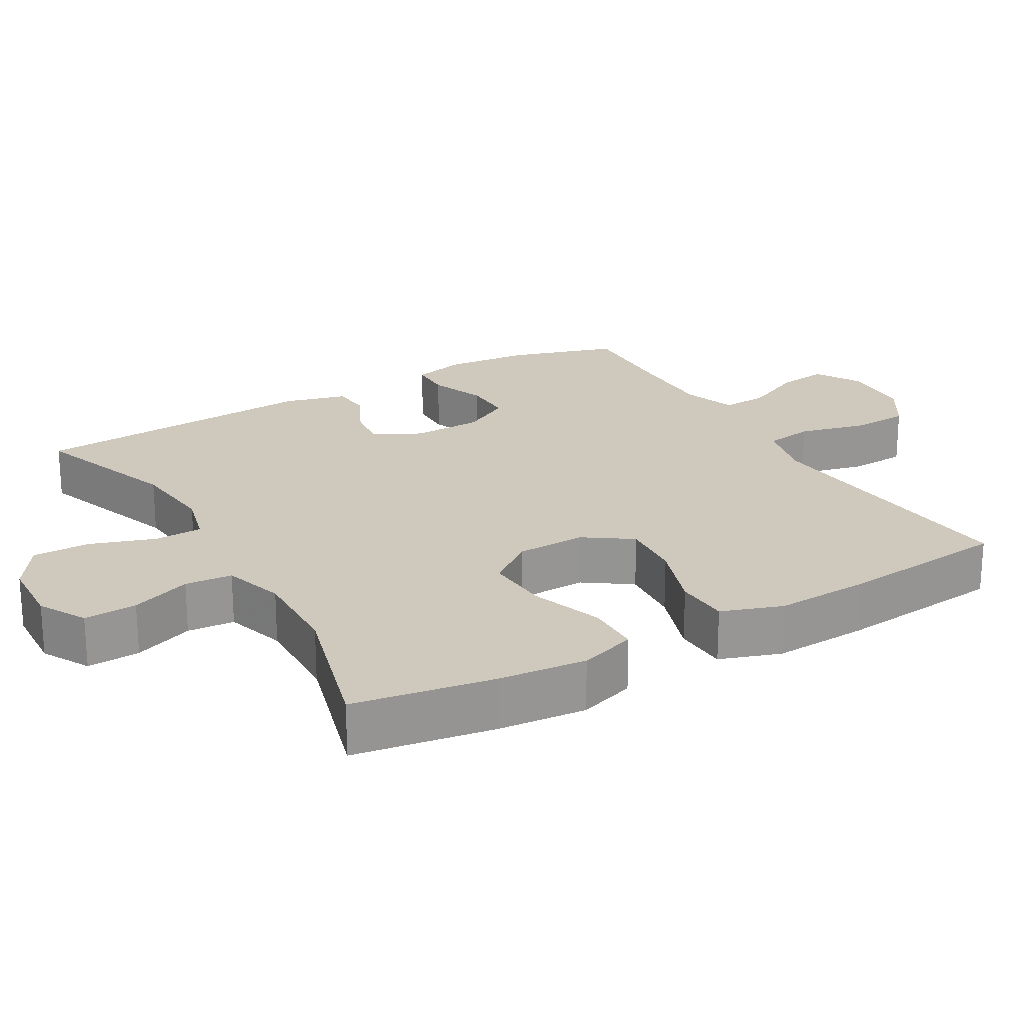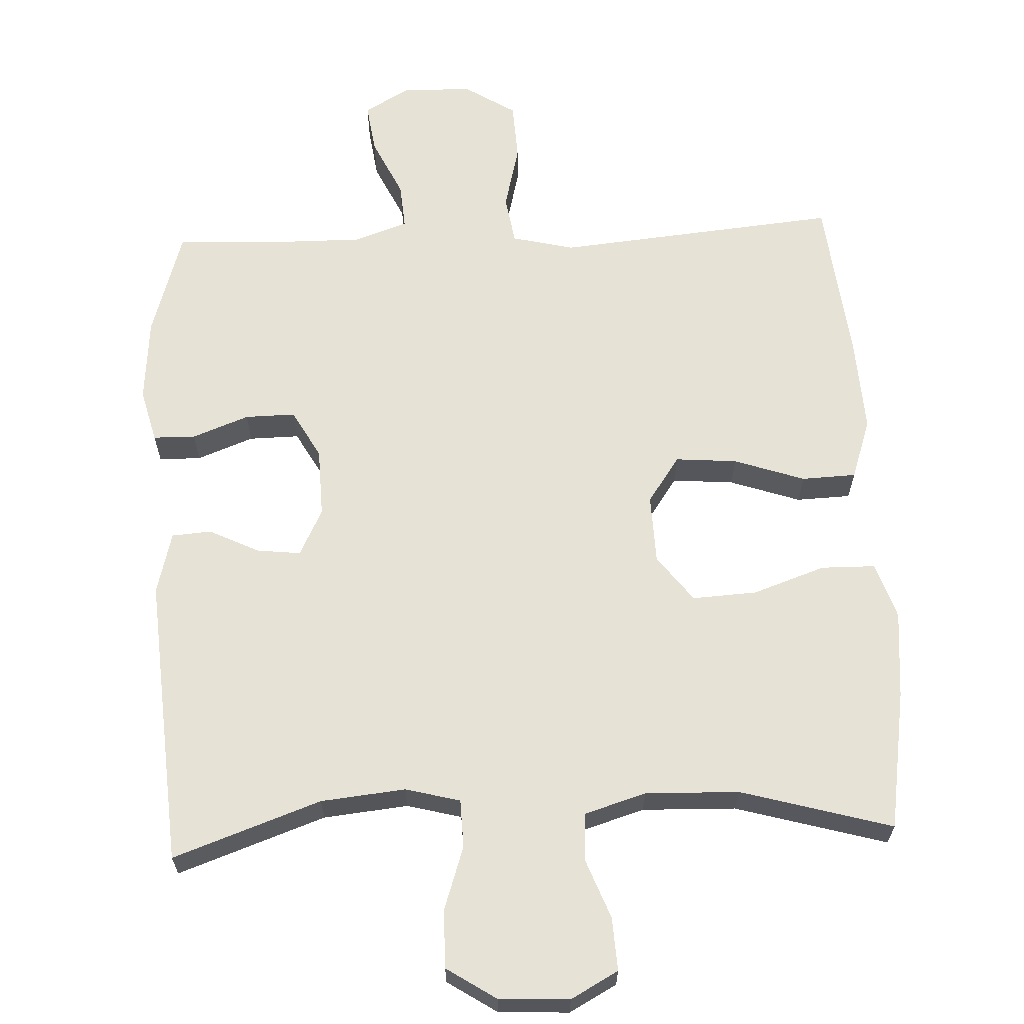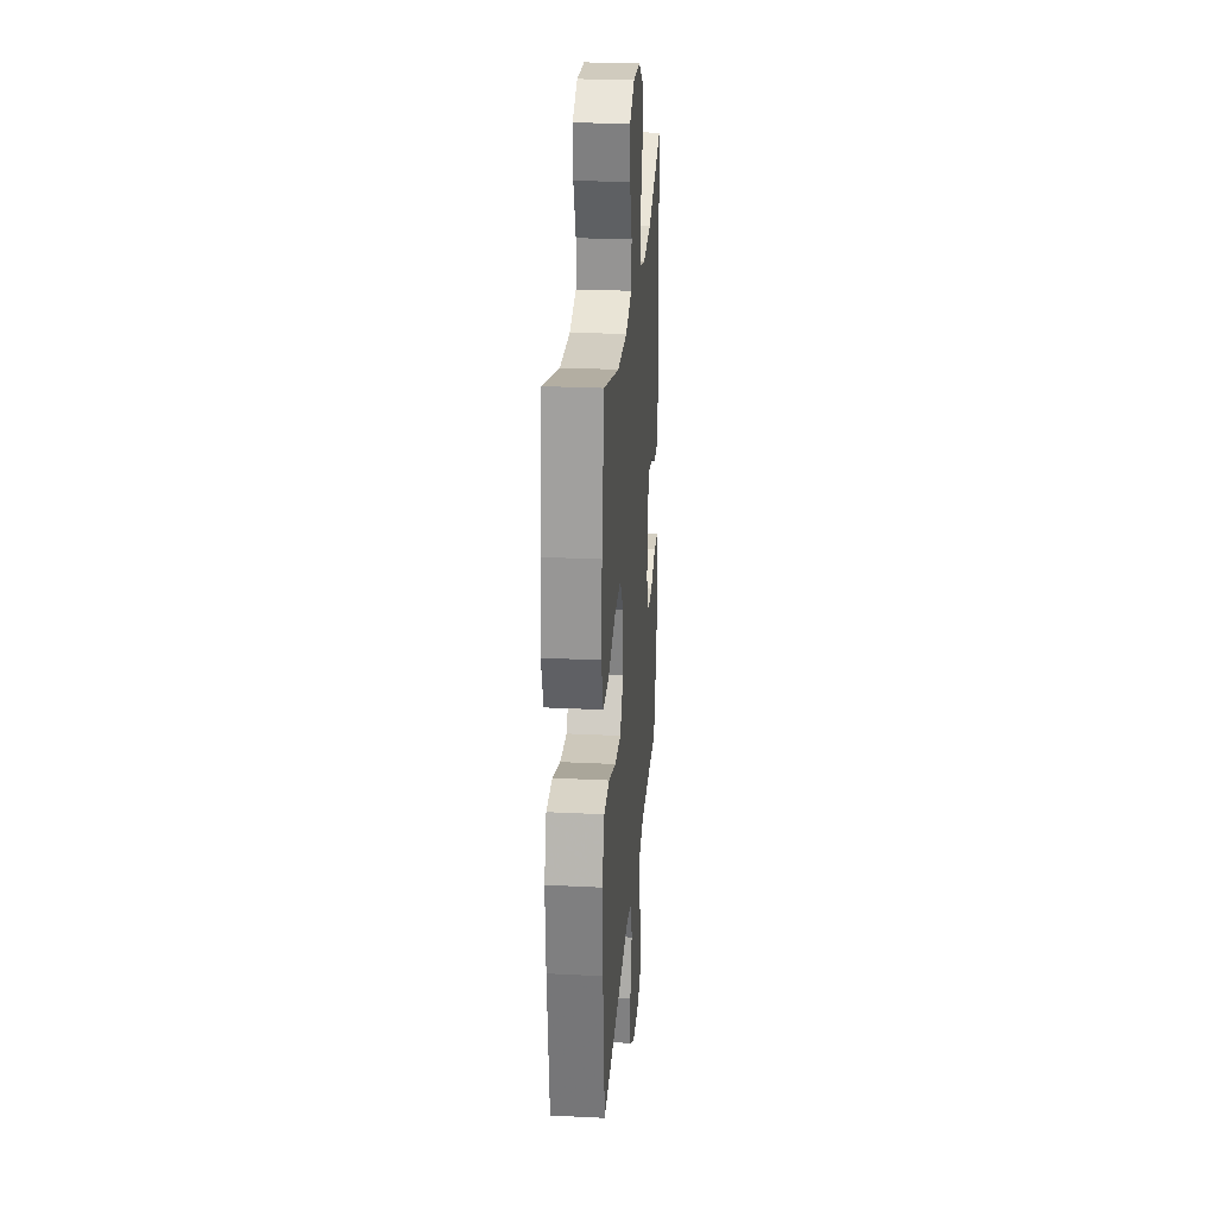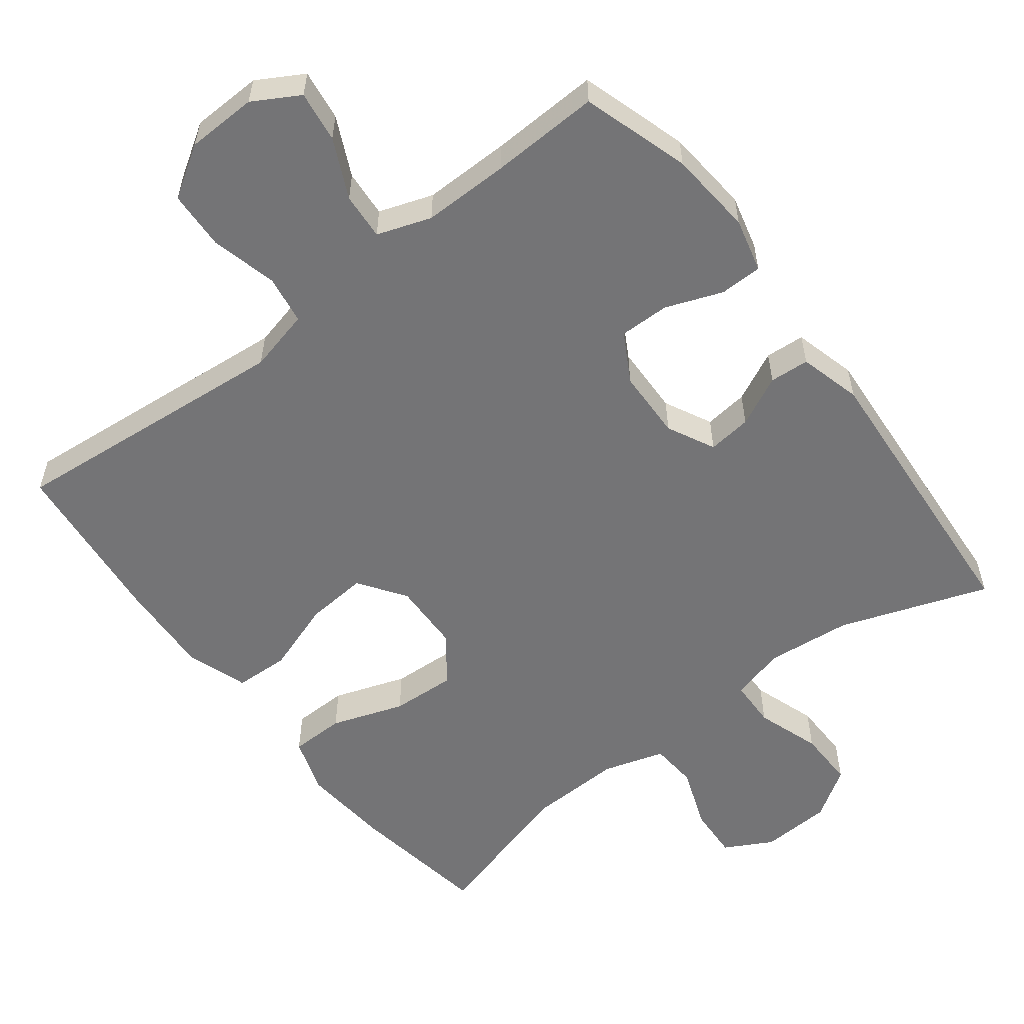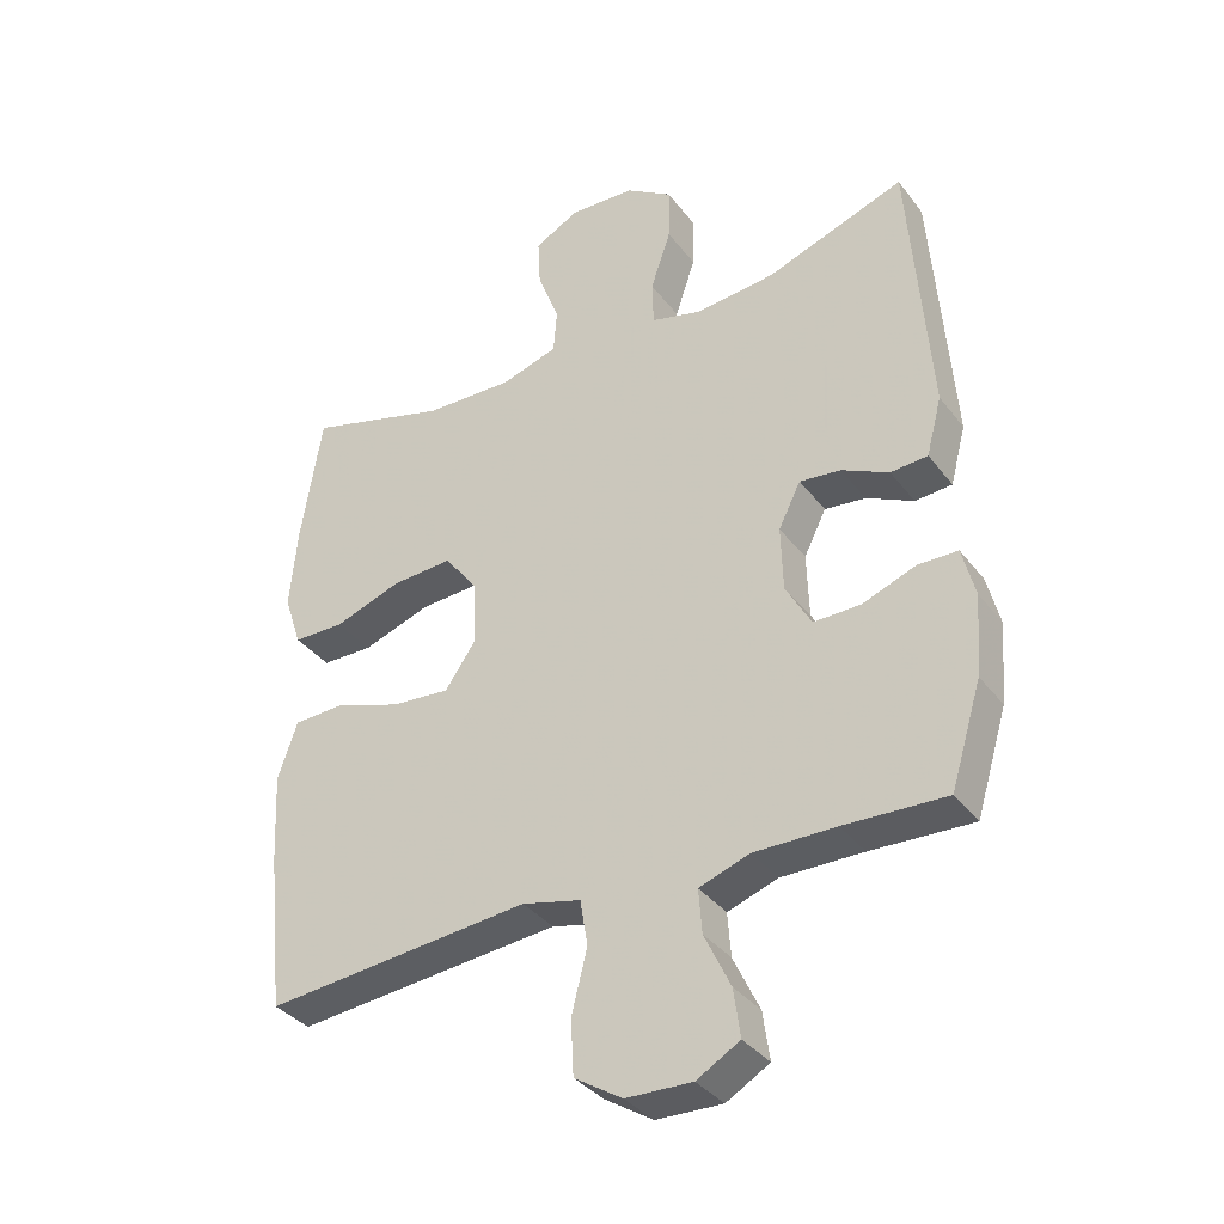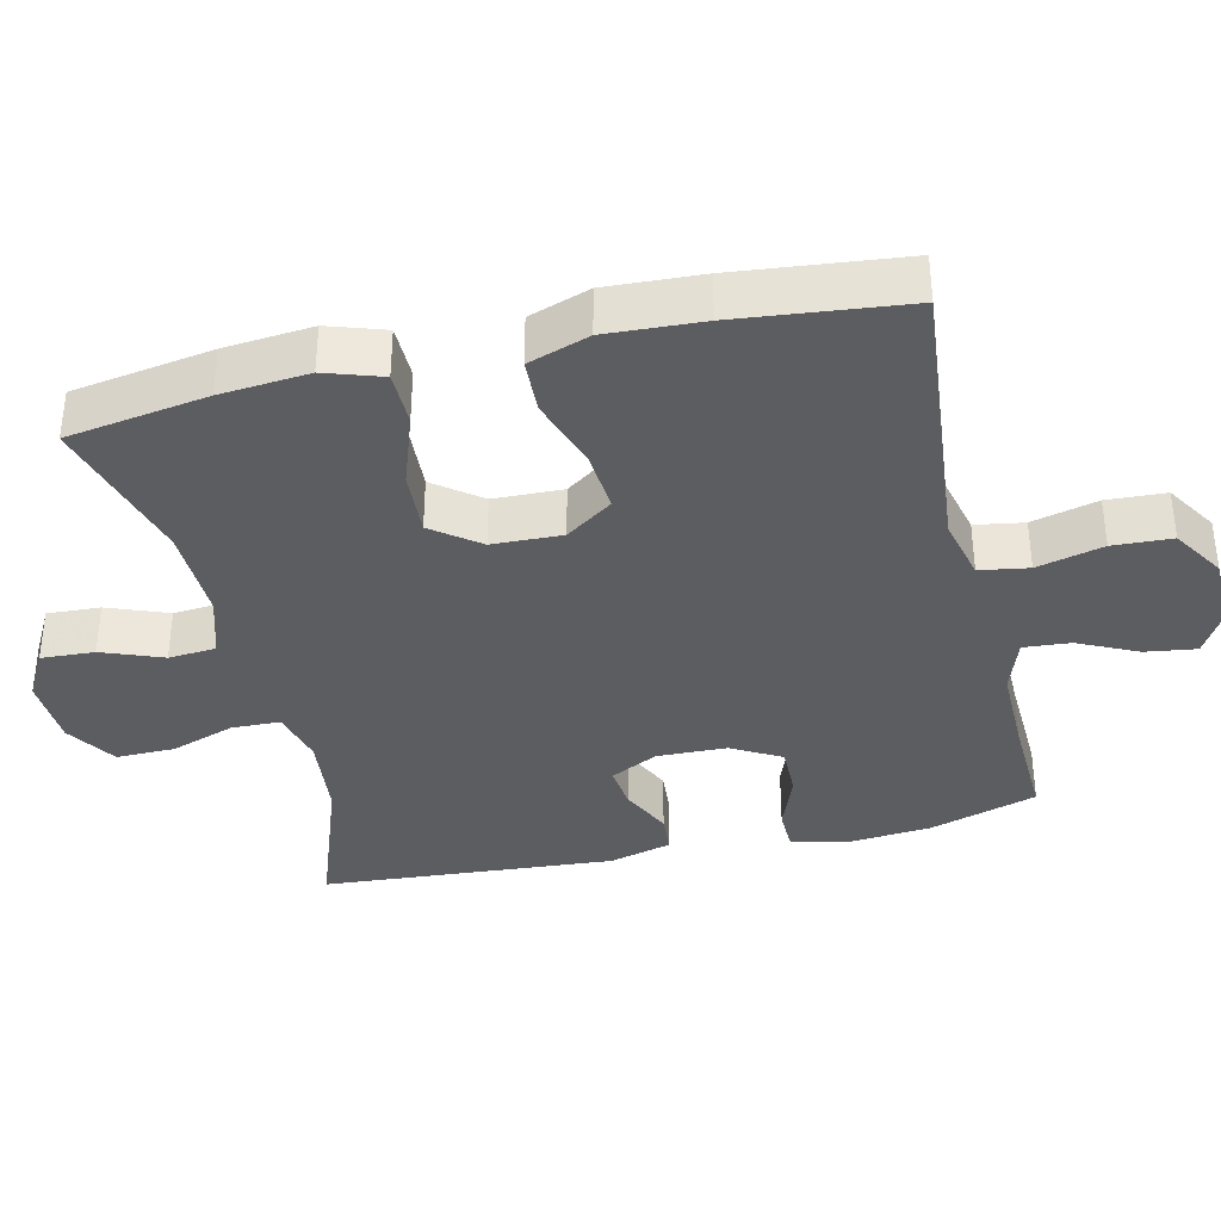
<metadata>
{"format":"obj","ext":"obj","renderer":"f3d","projection":"perspective","resolution":1024,"background":"white","views":[{"elev":22.3,"azim":60.0,"up":"+Y"},{"elev":63.9,"azim":-2.6,"up":"+Y"},{"elev":26.5,"azim":94.5,"up":"+Z"},{"elev":-56.3,"azim":-142.4,"up":"+Y"},{"elev":-35.8,"azim":-147.8,"up":"+Z"},{"elev":-36.7,"azim":103.1,"up":"+Y"}]}
</metadata>
<code>
v -0.5 0.07 -0.5
v -0.546 0.07 -0.35
v -0.556 0.07 -0.232
v -0.537 0.07 -0.157
v -0.478 0.07 -0.156
v -0.399 0.07 -0.186
v -0.329 0.07 -0.187
v -0.291 0.07 -0.119
v -0.288 0.07 -0.022
v -0.321 0.07 0.044
v -0.382 0.07 0.037
v -0.452 0.07 0.003
v -0.507 0.07 0.007
v -0.53 0.07 0.094
v -0.5 0.07 0.5
v -0.294 0.07 0.427
v -0.176 0.07 0.415
v -0.1 0.07 0.435
v -0.098 0.07 0.502
v -0.128 0.07 0.591
v -0.129 0.07 0.672
v -0.06 0.07 0.717
v 0.038 0.07 0.722
v 0.104 0.07 0.686
v 0.1 0.07 0.612
v 0.068 0.07 0.528
v 0.073 0.07 0.462
v 0.158 0.07 0.436
v 0.289 0.07 0.44
v 0.5 0.07 0.5
v 0.531 0.07 0.305
v 0.542 0.07 0.182
v 0.516 0.07 0.103
v 0.44 0.07 0.102
v 0.339 0.07 0.137
v 0.249 0.07 0.142
v 0.2 0.07 0.077
v 0.197 0.07 -0.02
v 0.242 0.07 -0.085
v 0.328 0.07 -0.078
v 0.427 0.07 -0.044
v 0.503 0.07 -0.047
v 0.532 0.07 -0.132
v 0.525 0.07 -0.265
v 0.5 0.07 -0.5
v 0.233 0.07 -0.475
v 0.105 0.07 -0.463
v 0.018 0.07 -0.484
v 0.007 0.07 -0.552
v 0.03 0.07 -0.644
v 0.026 0.07 -0.726
v -0.045 0.07 -0.771
v -0.143 0.07 -0.774
v -0.207 0.07 -0.737
v -0.197 0.07 -0.666
v -0.158 0.07 -0.584
v -0.153 0.07 -0.519
v -0.228 0.07 -0.493
v -0.349 0.07 -0.494
v -0.5 0 -0.5
v -0.546 0 -0.35
v -0.556 0 -0.232
v -0.537 0 -0.157
v -0.478 0 -0.156
v -0.399 0 -0.186
v -0.329 0 -0.187
v -0.291 0 -0.119
v -0.288 0 -0.022
v -0.321 0 0.044
v -0.382 0 0.037
v -0.452 0 0.003
v -0.507 0 0.007
v -0.53 0 0.094
v -0.5 0 0.5
v -0.294 0 0.427
v -0.176 0 0.415
v -0.1 0 0.435
v -0.098 0 0.502
v -0.128 0 0.591
v -0.129 0 0.672
v -0.06 0 0.717
v 0.038 0 0.722
v 0.104 0 0.686
v 0.1 0 0.612
v 0.068 0 0.528
v 0.073 0 0.462
v 0.158 0 0.436
v 0.289 0 0.44
v 0.5 0 0.5
v 0.531 0 0.305
v 0.542 0 0.182
v 0.516 0 0.103
v 0.44 0 0.102
v 0.339 0 0.137
v 0.249 0 0.142
v 0.2 0 0.077
v 0.197 0 -0.02
v 0.242 0 -0.085
v 0.328 0 -0.078
v 0.427 0 -0.044
v 0.503 0 -0.047
v 0.532 0 -0.132
v 0.525 0 -0.265
v 0.5 0 -0.5
v 0.233 0 -0.475
v 0.105 0 -0.463
v 0.018 0 -0.484
v 0.007 0 -0.552
v 0.03 0 -0.644
v 0.026 0 -0.726
v -0.045 0 -0.771
v -0.143 0 -0.774
v -0.207 0 -0.737
v -0.197 0 -0.666
v -0.158 0 -0.584
v -0.153 0 -0.519
v -0.228 0 -0.493
v -0.349 0 -0.494
f 54 55 56
f 53 54 56
f 52 53 56
f 51 52 56
f 50 51 56
f 49 50 56
f 48 49 56 57
f 47 48 57 58
f 45 46 47
f 44 45 47
f 43 44 47
f 42 43 47
f 41 42 47
f 40 41 47
f 47 58 59
f 40 47 59
f 39 40 59
f 33 34 35
f 32 33 35
f 31 32 35
f 30 31 35
f 29 30 35
f 28 29 35 36
f 27 28 36 37
f 24 25 26
f 23 24 26
f 22 23 26
f 21 22 26
f 20 21 26
f 19 20 26
f 18 19 26 27
f 27 37 38
f 18 27 38
f 17 18 38
f 14 15 16
f 13 14 16
f 12 13 16
f 11 12 16
f 10 11 16 17
f 4 5 6
f 3 4 6
f 2 3 6
f 1 2 6
f 59 1 6
f 59 6 7
f 39 59 7 8
f 17 38 39
f 10 17 39
f 9 10 39
f 8 9 39
f 115 114 113
f 115 113 112
f 115 112 111
f 115 111 110
f 115 110 109
f 115 109 108
f 116 115 108 107
f 117 116 107 106
f 106 105 104
f 106 104 103
f 106 103 102
f 106 102 101
f 106 101 100
f 106 100 99
f 118 117 106
f 118 106 99
f 118 99 98
f 94 93 92
f 94 92 91
f 94 91 90
f 94 90 89
f 94 89 88
f 95 94 88 87
f 96 95 87 86
f 85 84 83
f 85 83 82
f 85 82 81
f 85 81 80
f 85 80 79
f 85 79 78
f 86 85 78 77
f 97 96 86
f 97 86 77
f 97 77 76
f 75 74 73
f 75 73 72
f 75 72 71
f 75 71 70
f 76 75 70 69
f 65 64 63
f 65 63 62
f 65 62 61
f 65 61 60
f 65 60 118
f 66 65 118
f 67 66 118 98
f 98 97 76
f 98 76 69
f 98 69 68
f 98 68 67
f 1 60 61 2
f 2 61 62 3
f 3 62 63 4
f 4 63 64 5
f 5 64 65 6
f 6 65 66 7
f 7 66 67 8
f 8 67 68 9
f 9 68 69 10
f 10 69 70 11
f 11 70 71 12
f 12 71 72 13
f 13 72 73 14
f 14 73 74 15
f 15 74 75 16
f 16 75 76 17
f 17 76 77 18
f 18 77 78 19
f 19 78 79 20
f 20 79 80 21
f 21 80 81 22
f 22 81 82 23
f 23 82 83 24
f 24 83 84 25
f 25 84 85 26
f 26 85 86 27
f 27 86 87 28
f 28 87 88 29
f 29 88 89 30
f 30 89 90 31
f 31 90 91 32
f 32 91 92 33
f 33 92 93 34
f 34 93 94 35
f 35 94 95 36
f 36 95 96 37
f 37 96 97 38
f 38 97 98 39
f 39 98 99 40
f 40 99 100 41
f 41 100 101 42
f 42 101 102 43
f 43 102 103 44
f 44 103 104 45
f 45 104 105 46
f 46 105 106 47
f 47 106 107 48
f 48 107 108 49
f 49 108 109 50
f 50 109 110 51
f 51 110 111 52
f 52 111 112 53
f 53 112 113 54
f 54 113 114 55
f 55 114 115 56
f 56 115 116 57
f 57 116 117 58
f 58 117 118 59
f 59 118 60 1

</code>
